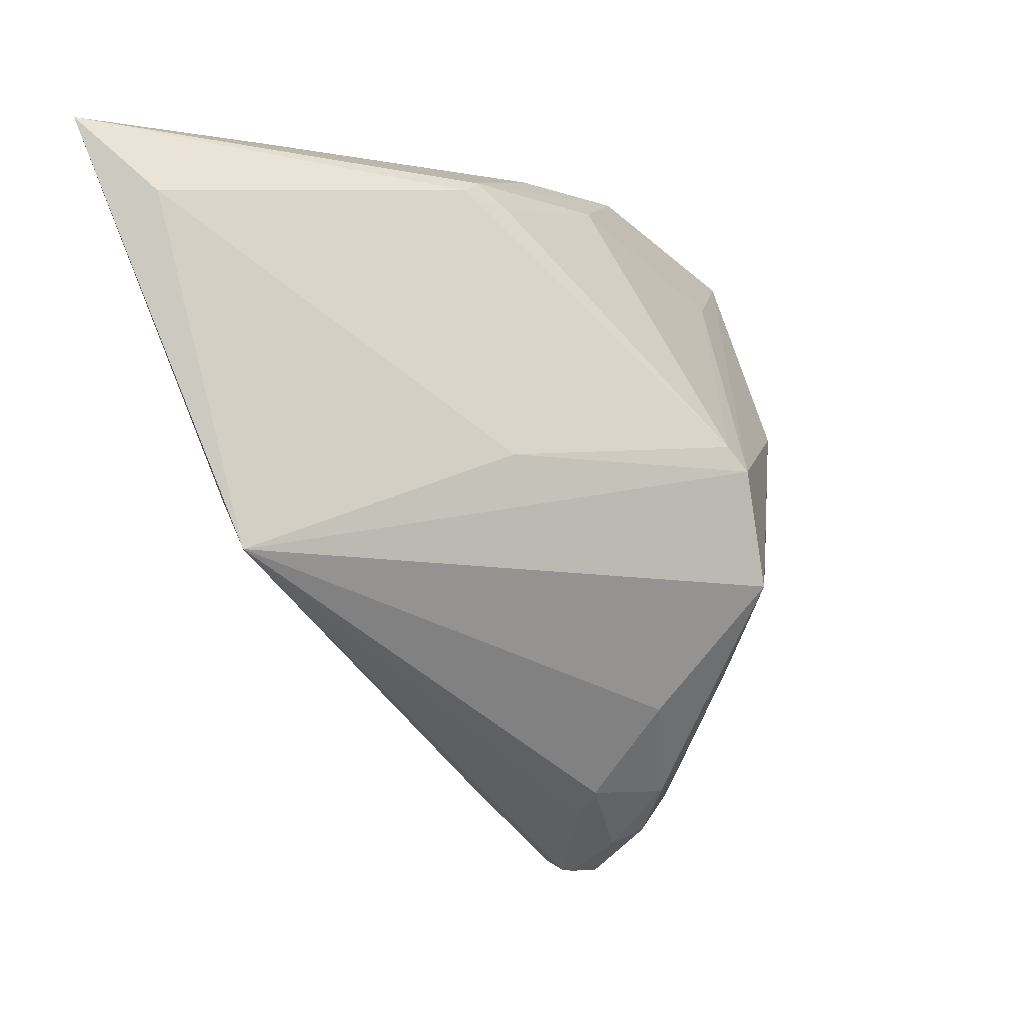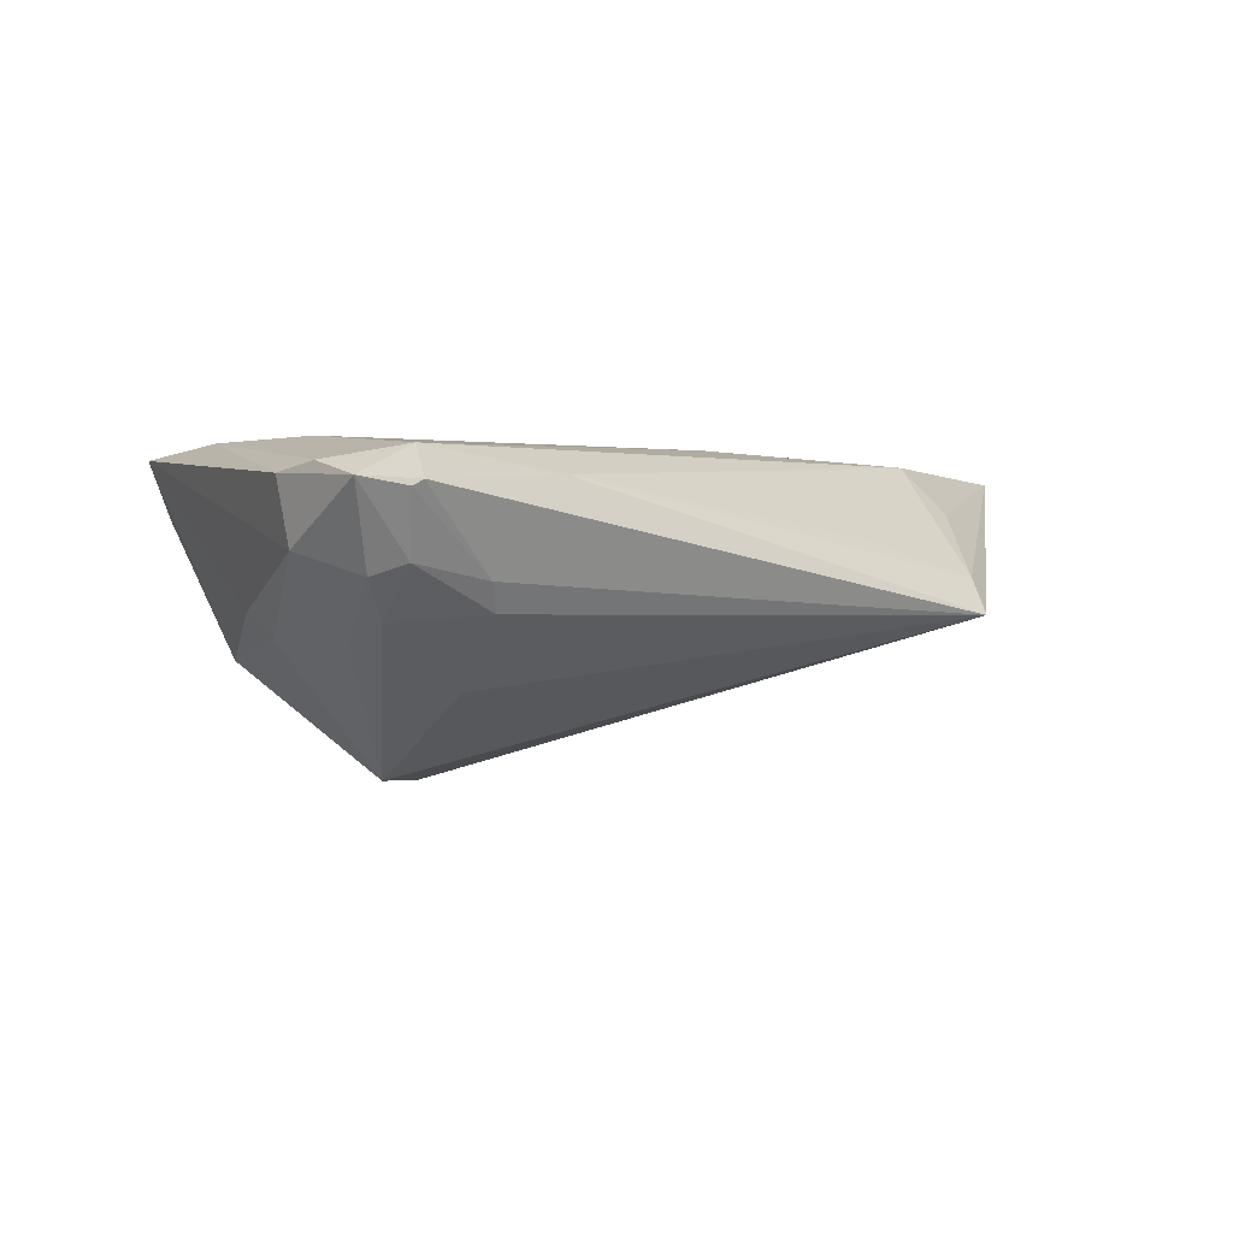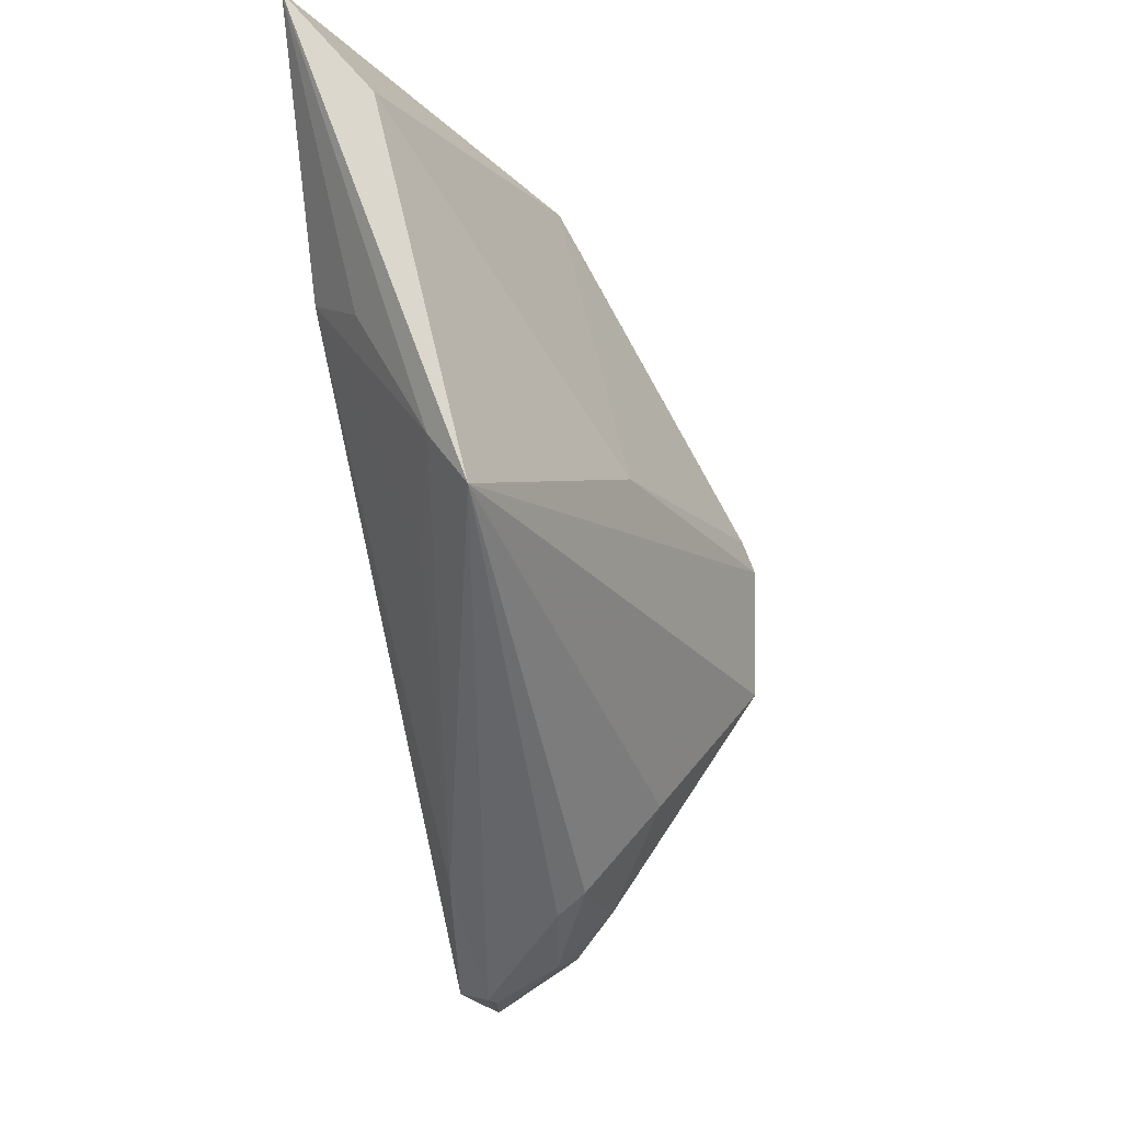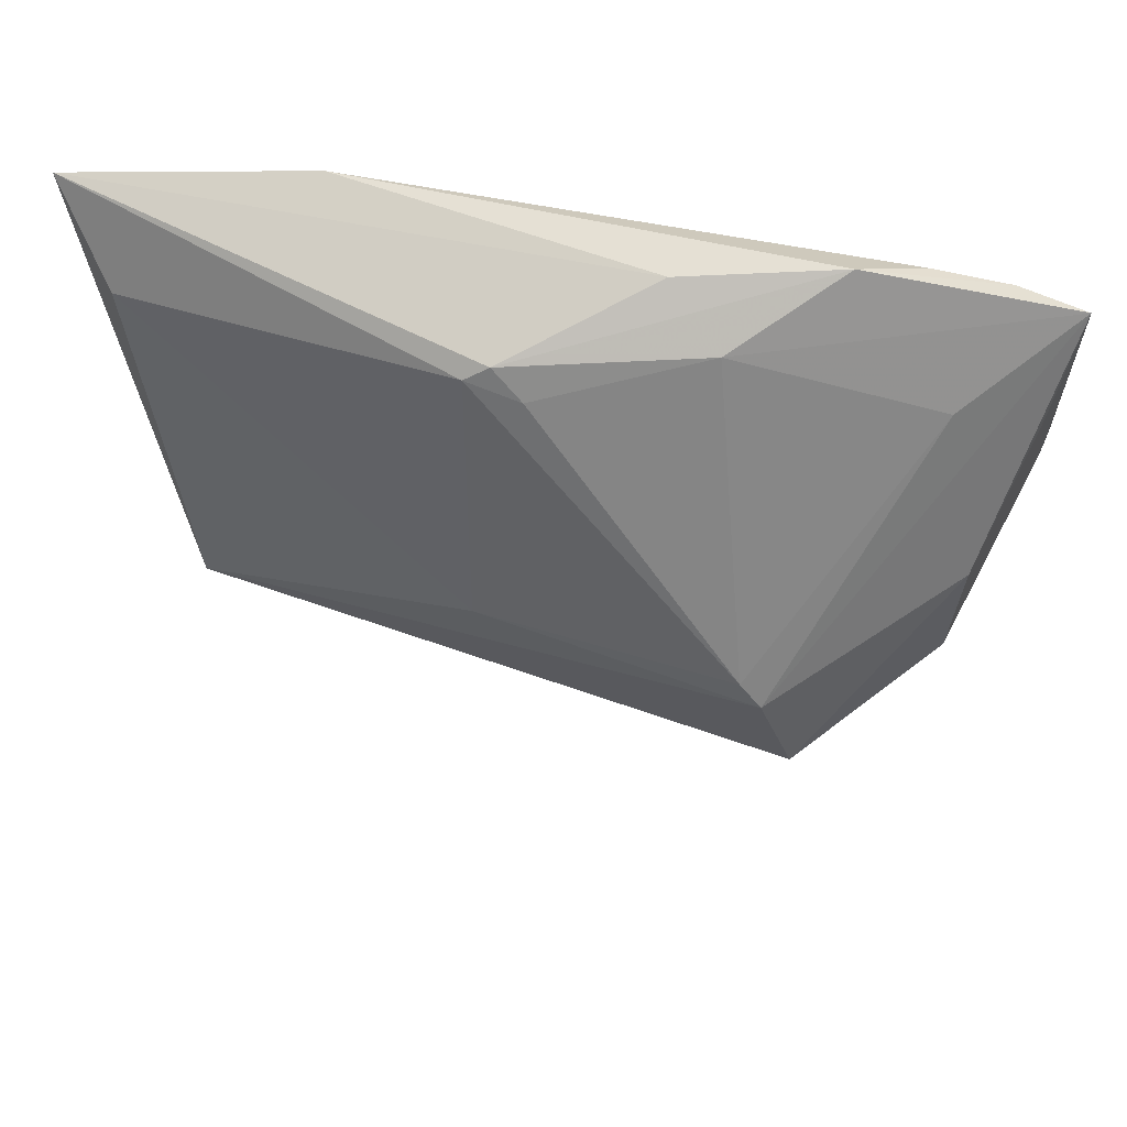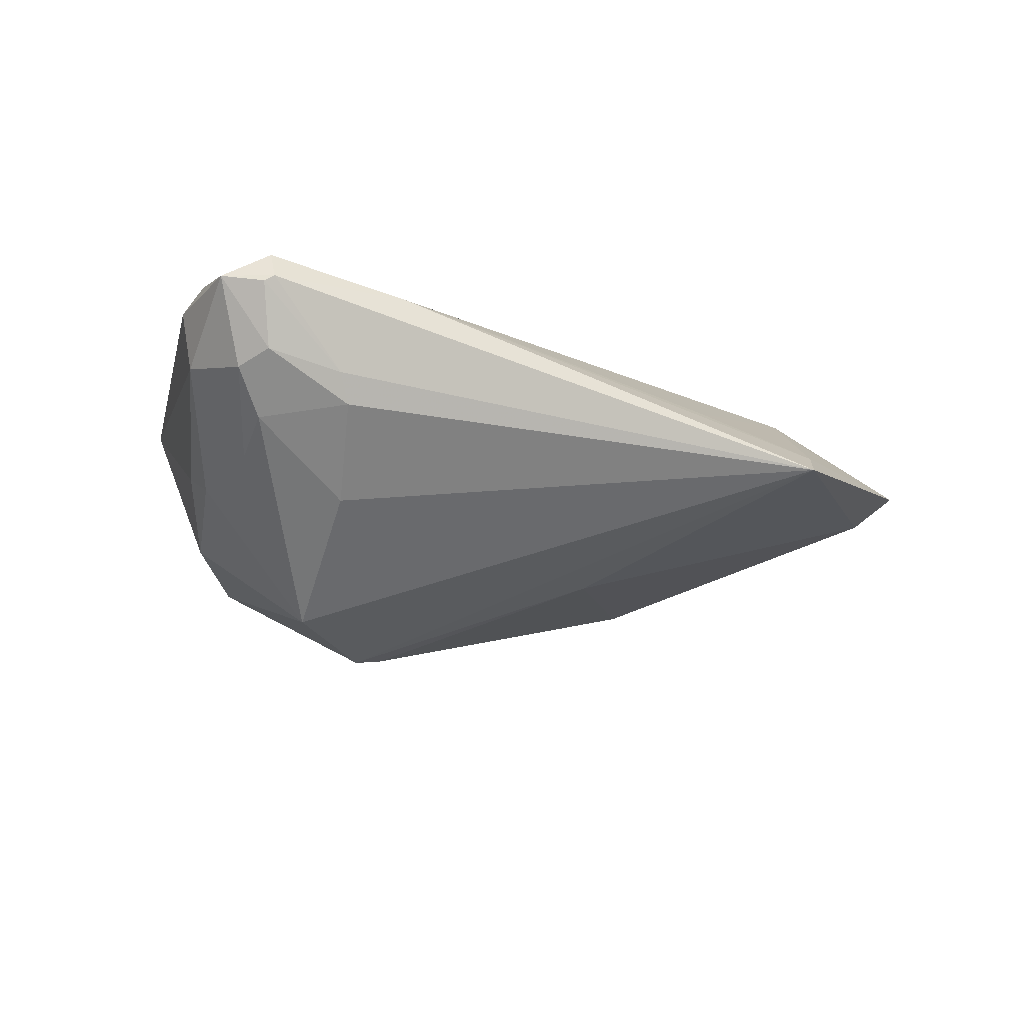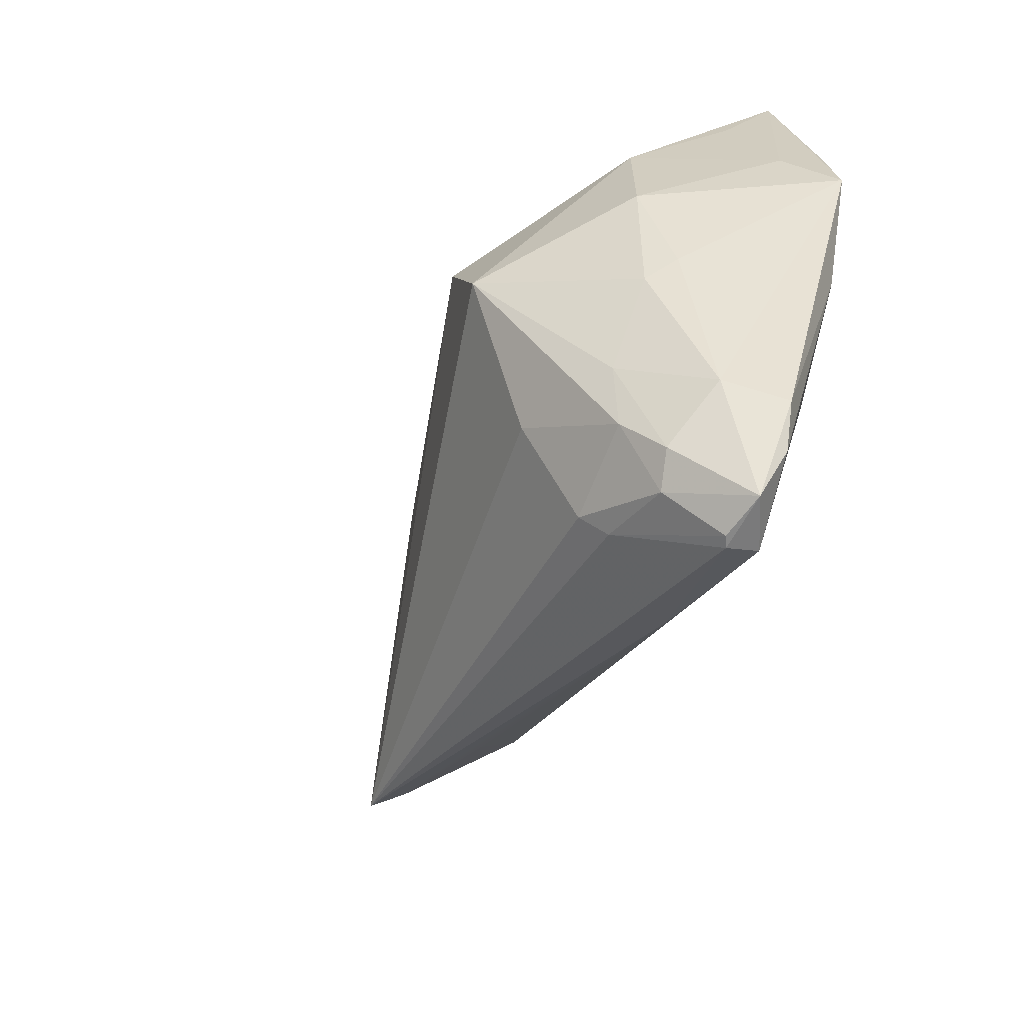
<metadata>
{"format":"obj","ext":"obj","renderer":"f3d","projection":"perspective","resolution":1024,"background":"white","views":[{"elev":-6.2,"azim":135.7,"up":"+Y"},{"elev":0.5,"azim":-5.3,"up":"+Z"},{"elev":-20.7,"azim":102.3,"up":"+Y"},{"elev":60.3,"azim":-175.4,"up":"+Y"},{"elev":-23.7,"azim":8.6,"up":"+Z"},{"elev":-67.8,"azim":-115.9,"up":"+Y"}]}
</metadata>
<code>
v -0.02597 0.03271 0.007003
v -0.03443 -0.01455 0.01231
v -0.02612 -0.03842 0.0009871
v -0.0004146 -0.03828 0.008169
v -0.01377 -0.04778 0.007256
v 0.01644 0.03 -0.007199
v 0.02716 0.03234 0.01198
v 0.01386 0.03141 -0.006523
v -0.02956 0.02304 -0.002729
v -0.02829 -0.02282 -0.007445
v -0.02735 -0.03886 0.008168
v -0.01384 -0.0009502 -0.02304
v -0.007178 0.03175 -0.003951
v -0.01501 -0.04429 -0.0001715
v -0.01457 -0.04683 0.01055
v -0.0176 -0.03805 -0.005731
v -0.01153 0.001834 -0.02206
v -0.03992 0.01623 0.01031
v -0.00986 -0.02843 -0.01257
v -0.02003 -0.04799 0.007593
v 0.03101 0.03624 0.0111
v -0.04261 -0.0001553 0.01128
v -0.006993 -0.03815 -0.004904
v -0.001801 0.03585 0.001722
v -0.0417 0.02885 0.005895
v -0.01893 -0.04275 -0.001465
v 0.01643 -0.006894 0.01231
v -0.02084 -0.03222 -0.007788
v 0.02389 0.02655 0.01205
v 0.05705 0.03403 0.01058
v -0.03446 0.03013 0.007597
v 0.04114 0.009098 0.01141
v -0.0342 0.00836 0.01207
v 0.04548 -0.007291 -0.001214
v 0.02728 -0.02054 0.001835
v -0.03897 0.0185 0.0005241
v -0.01492 -0.04792 0.006602
v -0.04217 0.01105 0.009969
v -0.04068 0.005023 0.00505
v -0.03341 0.005952 -0.01015
v 0.01574 -0.0008474 -0.01448
v 0.0458 -0.01264 -0.005198
v 0.04555 0.005463 0.00595
v -0.03288 -0.009186 -0.009912
v -0.01768 -0.01409 -0.02215
v -0.00745 -0.0404 -0.001834
v -0.02407 -0.02831 0.01231
v -0.0237 -0.04301 0.009157
v -0.03108 -0.02041 -0.004854
v 0.05143 0.02567 0.003009
v 0.01071 0.02843 -0.008239
v -0.0188 0.03624 0.003689
v 0.0323 -0.01415 0.002797
f 42 45 12
f 30 42 50
f 25 22 38
f 49 22 44
f 39 22 25
f 44 22 39
f 34 42 30
f 30 43 34
f 42 4 5
f 36 39 25
f 30 8 24
f 25 12 40
f 40 36 25
f 40 12 45
f 45 44 40
f 44 39 40
f 39 36 40
f 6 8 30
f 30 50 6
f 3 20 11
f 11 22 3
f 22 49 3
f 33 7 18
f 7 31 18
f 18 22 33
f 18 38 22
f 25 38 18
f 18 31 25
f 21 31 7
f 21 7 30
f 30 24 21
f 33 22 2
f 2 22 11
f 30 7 32
f 32 43 30
f 32 34 43
f 35 4 42
f 42 34 35
f 35 34 4
f 46 23 42
f 42 5 46
f 23 46 14
f 52 13 25
f 25 31 52
f 52 21 24
f 52 24 8
f 8 13 52
f 9 12 25
f 25 13 9
f 51 13 8
f 8 6 51
f 41 6 50
f 41 50 42
f 42 12 41
f 10 44 45
f 10 49 44
f 10 3 49
f 27 2 47
f 27 32 7
f 48 2 11
f 47 2 48
f 11 20 48
f 20 5 15
f 15 48 20
f 15 5 4
f 47 48 15
f 4 32 15
f 15 27 47
f 32 27 15
f 4 34 53
f 53 32 4
f 34 32 53
f 37 5 20
f 20 14 37
f 37 46 5
f 37 14 46
f 20 3 26
f 26 14 20
f 31 21 1
f 1 52 31
f 21 52 1
f 12 9 17
f 17 9 13
f 13 51 17
f 17 51 6
f 17 41 12
f 6 41 17
f 29 27 7
f 2 27 29
f 29 7 33
f 33 2 29
f 28 26 3
f 28 10 45
f 3 10 28
f 19 45 42
f 42 23 19
f 16 28 45
f 26 28 16
f 45 19 16
f 16 19 23
f 23 14 16
f 14 26 16

</code>
